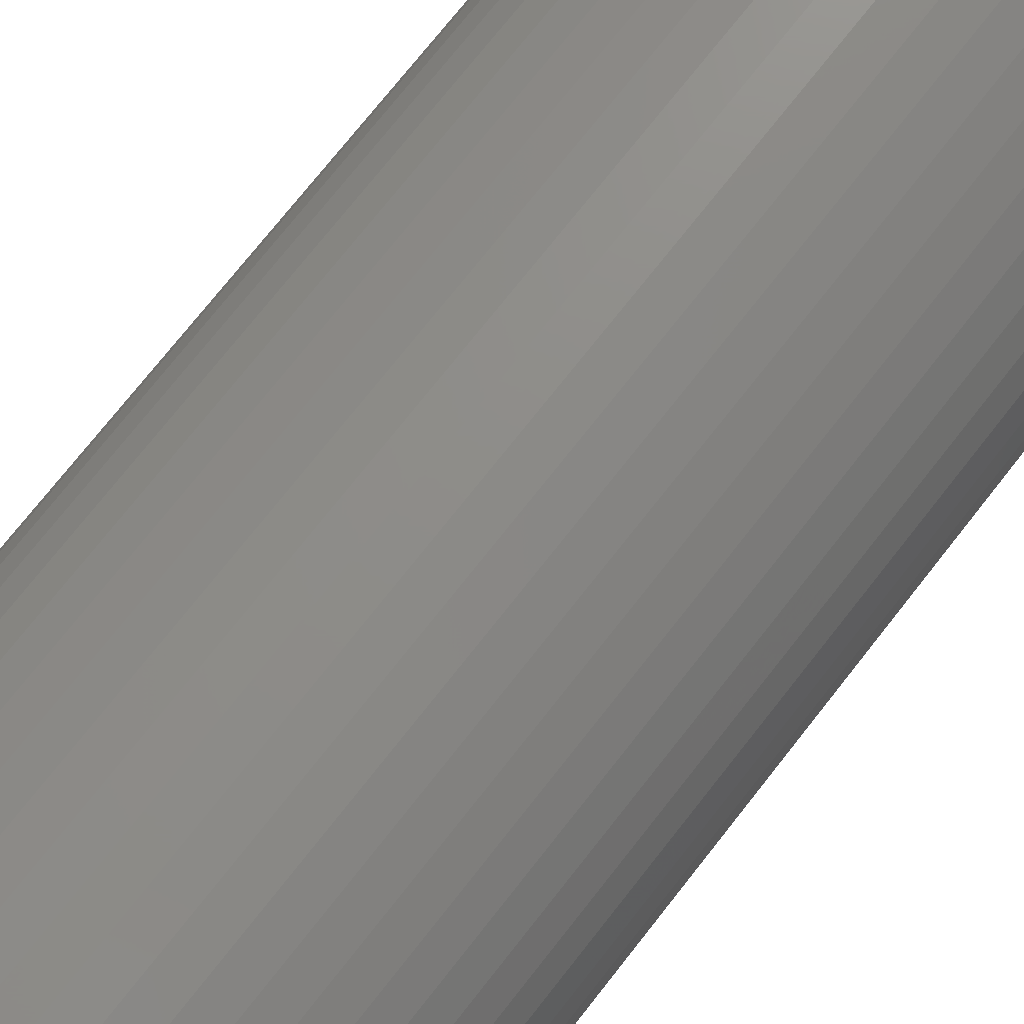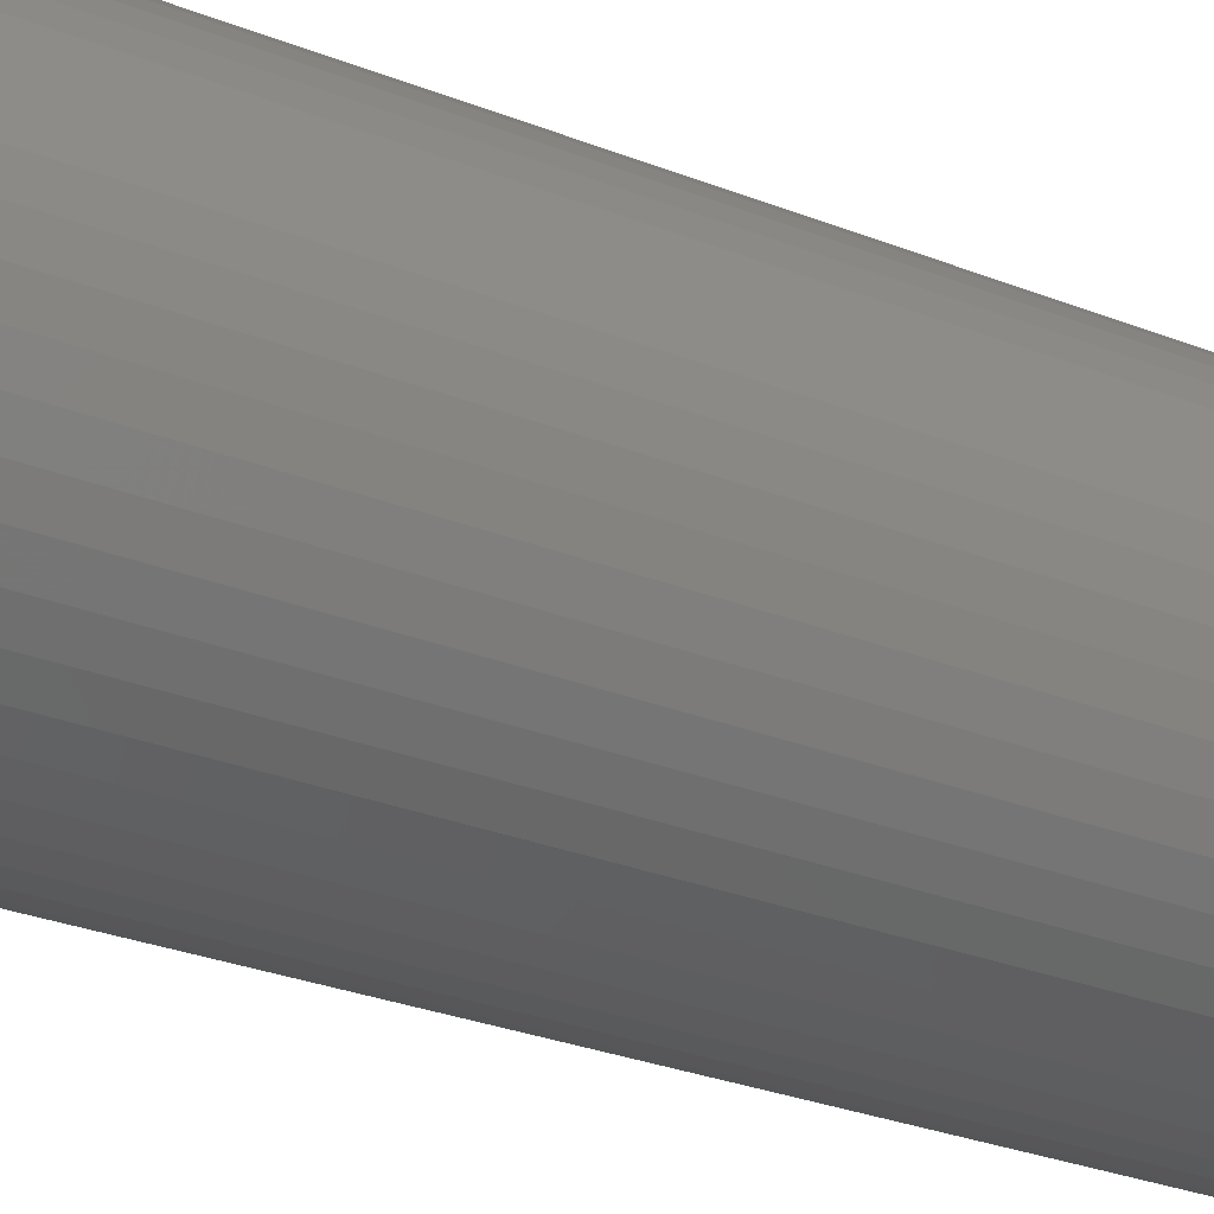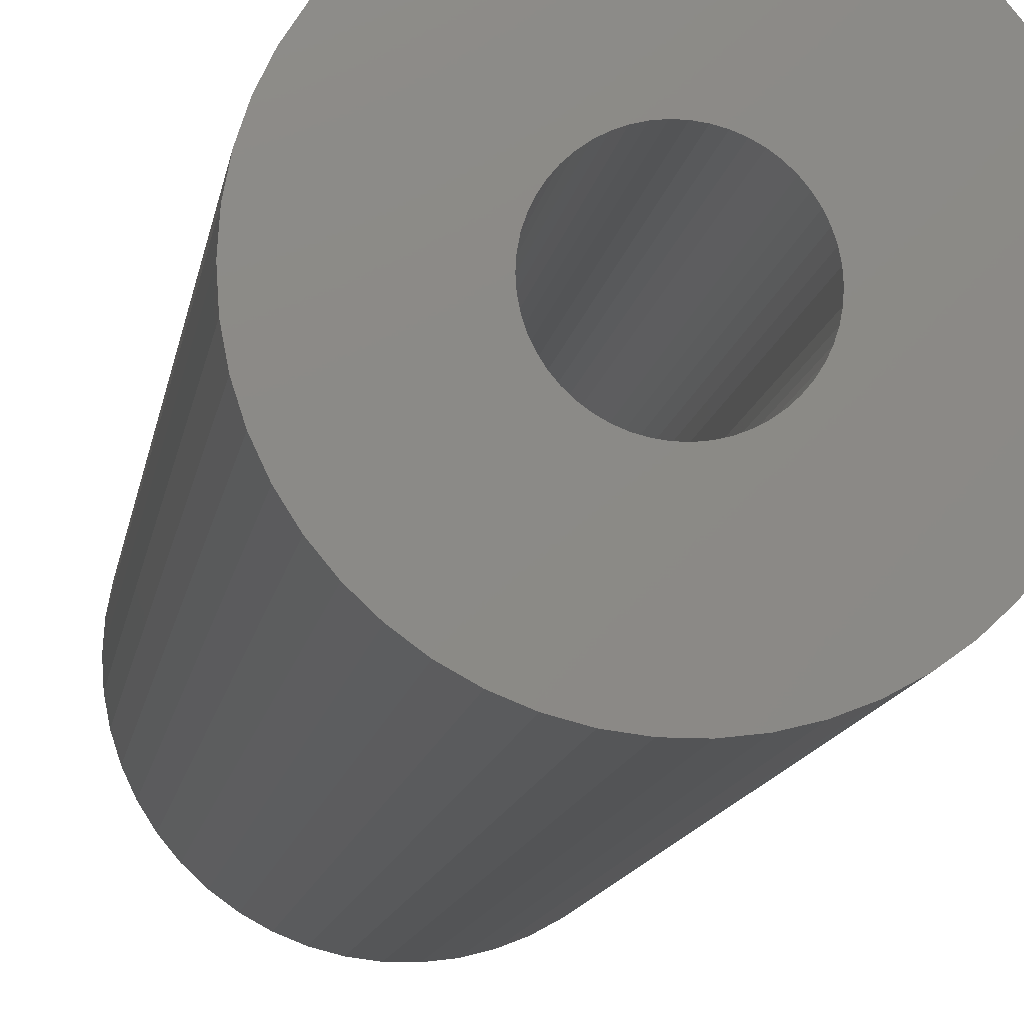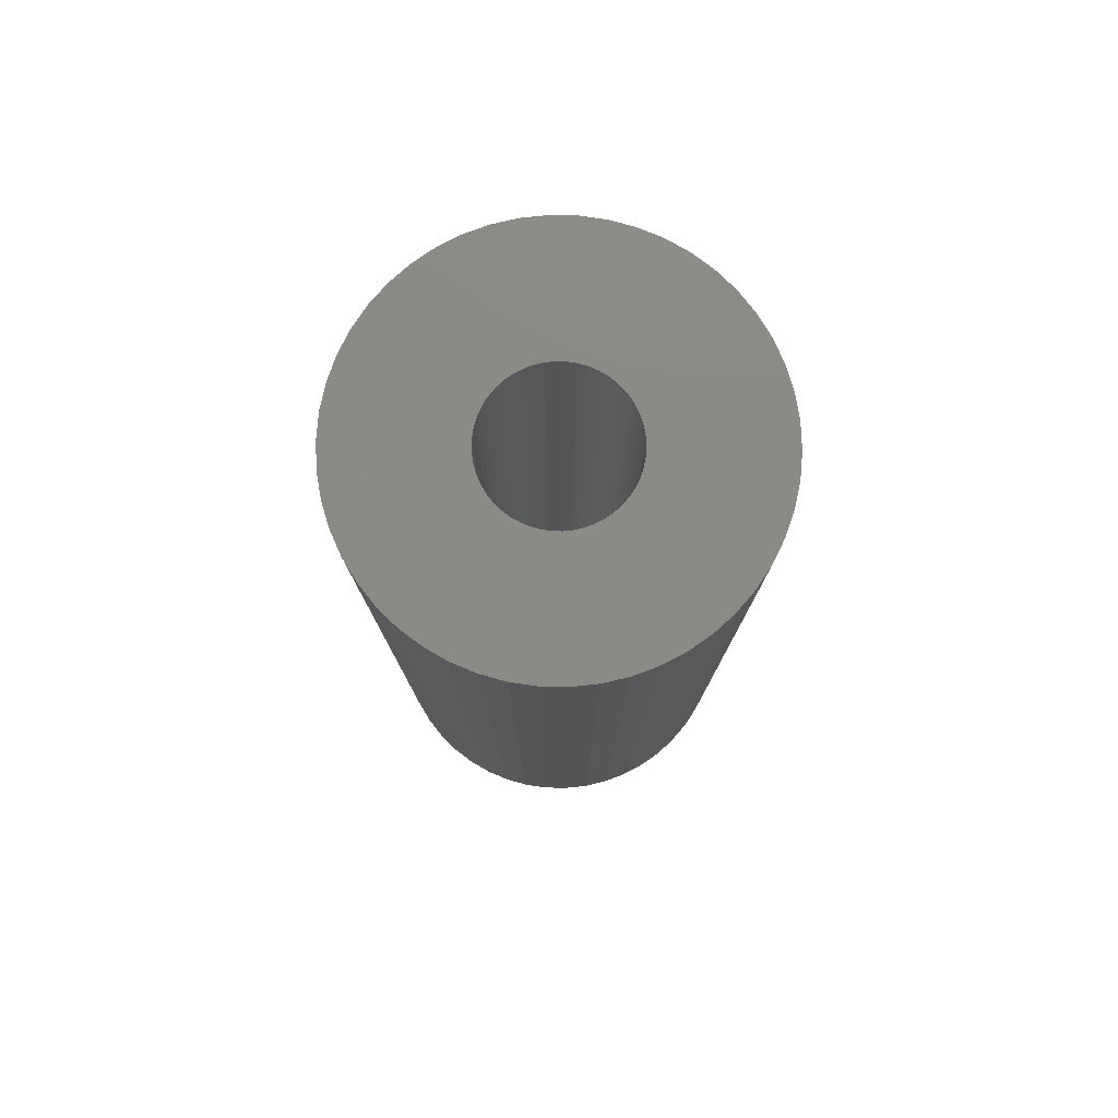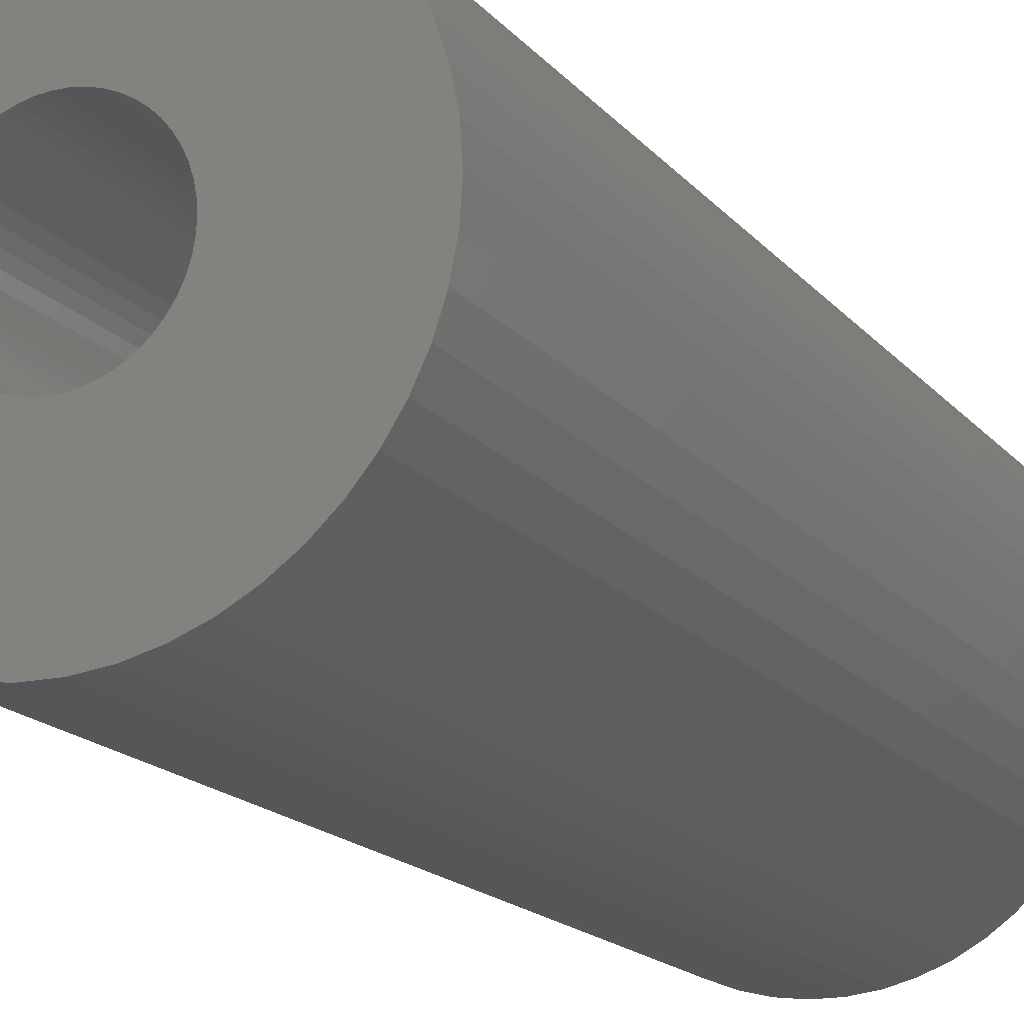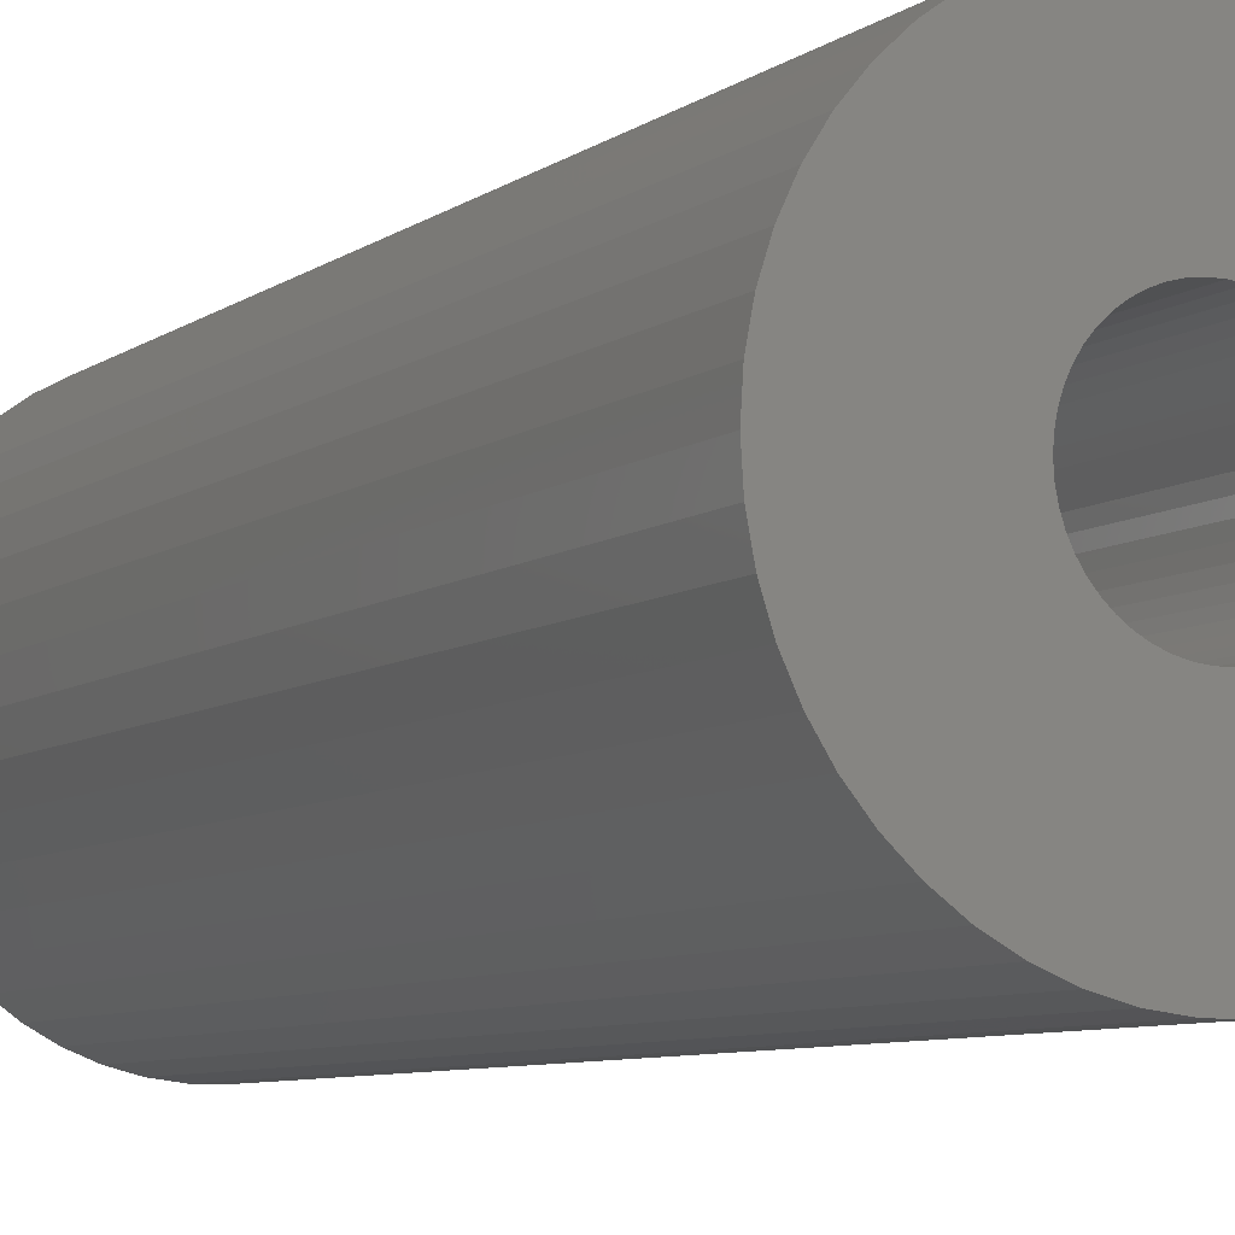
<metadata>
{"format":"stl","ext":"stl","renderer":"f3d","projection":"perspective","resolution":1024,"background":"white","views":[{"elev":74.3,"azim":38.2,"up":"+Y"},{"elev":-29.9,"azim":60.2,"up":"+Y"},{"elev":-12.2,"azim":171.3,"up":"+Y"},{"elev":78.8,"azim":-106.8,"up":"+Z"},{"elev":-16.0,"azim":-155.1,"up":"+Y"},{"elev":-7.2,"azim":152.7,"up":"+Y"}]}
</metadata>
<code>
# stl→obj: 200 verts, 400 faces
v 5 0 12
v 4.961 0.6267 -12
v 4.961 0.6267 12
v 5 0 -12
v -5 0 -12
v -4.961 0.6267 12
v -4.961 0.6267 -12
v -5 0 12
v 0.314 4.99 -12
v -0.314 4.99 12
v 0.314 4.99 12
v -0.314 4.99 -12
v -0.314 -4.99 -12
v 0.314 -4.99 12
v -0.314 -4.99 12
v 0.314 -4.99 -12
v 3.187 -3.853 -12
v 3.645 -3.423 12
v 3.187 -3.853 12
v 3.645 -3.423 -12
v 3.645 3.423 -12
v 3.187 3.853 12
v 3.645 3.423 12
v 3.187 3.853 -12
v -3.187 3.853 -12
v -3.645 3.423 12
v -3.187 3.853 12
v -3.645 3.423 -12
v -1.545 4.755 -12
v -2.129 4.524 12
v -1.545 4.755 12
v -2.129 4.524 -12
v 4.649 1.841 12
v 4.382 2.409 -12
v 4.382 2.409 12
v 4.649 1.841 -12
v 4.843 1.243 -12
v 4.843 1.243 12
v 2.129 4.524 -12
v 1.545 4.755 12
v 2.129 4.524 12
v 1.545 4.755 -12
v 0.9369 4.911 12
v 0.9369 4.911 -12
v 2.679 4.222 -12
v 2.679 4.222 12
v -4.382 2.409 -12
v -4.045 2.939 12
v -4.045 2.939 -12
v -4.382 2.409 12
v -4.843 1.243 -12
v -4.649 1.841 12
v -4.649 1.841 -12
v -4.843 1.243 12
v -2.679 4.222 -12
v -2.679 4.222 12
v -0.9369 4.911 -12
v -0.9369 4.911 12
v 4.649 -1.841 12
v 4.843 -1.243 -12
v 4.843 -1.243 12
v 4.649 -1.841 -12
v 0.9369 -4.911 12
v 0.9369 -4.911 -12
v 4.045 2.939 12
v 4.045 2.939 -12
v 1.8 0 12
v 1.786 0.2256 12
v 4.961 -0.6267 12
v 1.743 0.4476 12
v 1.786 -0.2256 12
v 1.674 0.6626 12
v 1.577 0.8672 12
v 1.743 -0.4476 12
v 1.456 1.058 12
v 1.312 1.232 12
v 1.674 -0.6626 12
v 1.147 1.387 12
v 4.382 -2.409 12
v 0.9645 1.52 12
v 1.577 -0.8672 12
v 4.045 -2.939 12
v 0.7664 1.629 12
v 0.5562 1.712 12
v 0.3373 1.768 12
v 0.113 1.796 12
v -0.113 1.796 12
v -0.3373 1.768 12
v -0.5562 1.712 12
v -0.7664 1.629 12
v -0.9645 1.52 12
v -1.147 1.387 12
v -1.312 1.232 12
v -1.456 1.058 12
v -1.577 0.8672 12
v 1.456 -1.058 12
v 1.312 -1.232 12
v 1.147 -1.387 12
v 2.679 -4.222 12
v 0.9645 -1.52 12
v 2.129 -4.524 12
v 0.7664 -1.629 12
v 1.545 -4.755 12
v 0.5562 -1.712 12
v 0.3373 -1.768 12
v 0.113 -1.796 12
v -0.113 -1.796 12
v -0.3373 -1.768 12
v -0.9369 -4.911 12
v -0.5562 -1.712 12
v -1.545 -4.755 12
v -0.7664 -1.629 12
v -2.129 -4.524 12
v -0.9645 -1.52 12
v -2.679 -4.222 12
v -1.147 -1.387 12
v -3.187 -3.853 12
v -1.312 -1.232 12
v -3.645 -3.423 12
v -1.456 -1.058 12
v -4.045 -2.939 12
v -1.577 -0.8672 12
v -4.382 -2.409 12
v -1.674 -0.6626 12
v -4.649 -1.841 12
v -1.743 -0.4476 12
v -4.843 -1.243 12
v -1.786 -0.2256 12
v -4.961 -0.6267 12
v -1.8 0 12
v -1.674 0.6626 12
v -1.743 0.4476 12
v -1.786 0.2256 12
v 4.961 -0.6267 -12
v -2.129 -4.524 -12
v -1.545 -4.755 -12
v 1.8 0 -12
v 1.786 -0.2256 -12
v 1.743 -0.4476 -12
v 1.786 0.2256 -12
v 1.674 -0.6626 -12
v 4.382 -2.409 -12
v 1.577 -0.8672 -12
v 4.045 -2.939 -12
v 1.743 0.4476 -12
v 1.456 -1.058 -12
v 1.312 -1.232 -12
v 1.674 0.6626 -12
v 1.147 -1.387 -12
v 2.679 -4.222 -12
v 0.9645 -1.52 -12
v 2.129 -4.524 -12
v 1.577 0.8672 -12
v 0.7664 -1.629 -12
v 1.545 -4.755 -12
v 0.5562 -1.712 -12
v 0.3373 -1.768 -12
v 0.113 -1.796 -12
v -0.113 -1.796 -12
v -0.3373 -1.768 -12
v -0.9369 -4.911 -12
v -0.5562 -1.712 -12
v -0.7664 -1.629 -12
v -0.9645 -1.52 -12
v -2.679 -4.222 -12
v -1.147 -1.387 -12
v -3.187 -3.853 -12
v -1.312 -1.232 -12
v -3.645 -3.423 -12
v -1.456 -1.058 -12
v -4.045 -2.939 -12
v -1.577 -0.8672 -12
v 1.456 1.058 -12
v 1.312 1.232 -12
v 1.147 1.387 -12
v 0.9645 1.52 -12
v 0.7664 1.629 -12
v 0.5562 1.712 -12
v 0.3373 1.768 -12
v 0.113 1.796 -12
v -0.113 1.796 -12
v -0.3373 1.768 -12
v -0.5562 1.712 -12
v -0.7664 1.629 -12
v -0.9645 1.52 -12
v -1.147 1.387 -12
v -1.312 1.232 -12
v -1.456 1.058 -12
v -1.577 0.8672 -12
v -1.674 0.6626 -12
v -1.743 0.4476 -12
v -1.786 0.2256 -12
v -1.8 0 -12
v -4.382 -2.409 -12
v -1.674 -0.6626 -12
v -4.649 -1.841 -12
v -1.743 -0.4476 -12
v -4.843 -1.243 -12
v -1.786 -0.2256 -12
v -4.961 -0.6267 -12
f 1 2 3
f 2 1 4
f 5 6 7
f 6 5 8
f 9 10 11
f 10 9 12
f 13 14 15
f 14 13 16
f 17 18 19
f 18 17 20
f 21 22 23
f 22 21 24
f 25 26 27
f 26 25 28
f 29 30 31
f 30 29 32
f 33 34 35
f 34 33 36
f 3 37 38
f 37 3 2
f 39 40 41
f 40 39 42
f 42 43 40
f 43 42 44
f 45 41 46
f 41 45 39
f 47 48 49
f 48 47 50
f 49 26 28
f 26 49 48
f 51 52 53
f 52 51 54
f 55 27 56
f 27 55 25
f 57 31 58
f 31 57 29
f 59 60 61
f 60 59 62
f 16 63 14
f 63 16 64
f 38 36 33
f 36 38 37
f 65 21 23
f 21 65 66
f 35 66 65
f 66 35 34
f 44 11 43
f 11 44 9
f 24 46 22
f 46 24 45
f 53 50 47
f 50 53 52
f 7 54 51
f 54 7 6
f 67 1 3
f 68 3 38
f 1 67 69
f 70 38 33
f 71 69 67
f 72 33 35
f 69 71 61
f 73 35 65
f 74 61 71
f 75 65 23
f 61 74 59
f 76 23 22
f 77 59 74
f 78 22 46
f 59 77 79
f 80 46 41
f 81 79 77
f 79 81 82
f 3 68 67
f 38 70 68
f 33 72 70
f 35 73 72
f 83 41 40
f 65 75 73
f 23 76 75
f 22 78 76
f 46 80 78
f 84 40 43
f 41 83 80
f 40 84 83
f 43 85 84
f 11 85 43
f 11 86 85
f 11 87 86
f 10 87 11
f 10 88 87
f 58 88 10
f 88 58 89
f 31 89 58
f 89 31 90
f 30 90 31
f 90 30 91
f 56 91 30
f 91 56 92
f 27 92 56
f 92 27 93
f 26 93 27
f 93 26 94
f 48 94 26
f 94 48 95
f 96 82 81
f 82 96 18
f 97 18 96
f 18 97 19
f 98 19 97
f 19 98 99
f 100 99 98
f 99 100 101
f 102 101 100
f 101 102 103
f 104 103 102
f 103 104 63
f 105 63 104
f 105 14 63
f 106 14 105
f 107 14 106
f 107 15 14
f 108 15 107
f 109 108 110
f 111 110 112
f 108 109 15
f 113 112 114
f 115 114 116
f 117 116 118
f 119 118 120
f 110 111 109
f 121 120 122
f 123 122 124
f 125 124 126
f 127 126 128
f 129 128 130
f 50 95 48
f 112 113 111
f 95 50 131
f 114 115 113
f 52 131 50
f 116 117 115
f 131 52 132
f 118 119 117
f 54 132 52
f 120 121 119
f 132 54 133
f 122 123 121
f 6 133 54
f 124 125 123
f 133 6 130
f 126 127 125
f 8 130 6
f 128 129 127
f 130 8 129
f 32 56 30
f 56 32 55
f 12 58 10
f 58 12 57
f 61 134 69
f 134 61 60
f 135 111 113
f 111 135 136
f 137 4 134
f 138 134 60
f 4 137 2
f 139 60 62
f 140 2 137
f 141 62 142
f 2 140 37
f 143 142 144
f 145 37 140
f 146 144 20
f 37 145 36
f 147 20 17
f 148 36 145
f 149 17 150
f 36 148 34
f 151 150 152
f 153 34 148
f 34 153 66
f 134 138 137
f 60 139 138
f 62 141 139
f 142 143 141
f 154 152 155
f 144 146 143
f 20 147 146
f 17 149 147
f 150 151 149
f 156 155 64
f 152 154 151
f 155 156 154
f 64 157 156
f 16 157 64
f 16 158 157
f 16 159 158
f 13 159 16
f 13 160 159
f 161 160 13
f 160 161 162
f 136 162 161
f 162 136 163
f 135 163 136
f 163 135 164
f 165 164 135
f 164 165 166
f 167 166 165
f 166 167 168
f 169 168 167
f 168 169 170
f 171 170 169
f 170 171 172
f 173 66 153
f 66 173 21
f 174 21 173
f 21 174 24
f 175 24 174
f 24 175 45
f 176 45 175
f 45 176 39
f 177 39 176
f 39 177 42
f 178 42 177
f 42 178 44
f 179 44 178
f 179 9 44
f 180 9 179
f 181 9 180
f 181 12 9
f 182 12 181
f 57 182 183
f 29 183 184
f 182 57 12
f 32 184 185
f 55 185 186
f 25 186 187
f 28 187 188
f 183 29 57
f 49 188 189
f 47 189 190
f 53 190 191
f 51 191 192
f 7 192 193
f 194 172 171
f 184 32 29
f 172 194 195
f 185 55 32
f 196 195 194
f 186 25 55
f 195 196 197
f 187 28 25
f 198 197 196
f 188 49 28
f 197 198 199
f 189 47 49
f 200 199 198
f 190 53 47
f 199 200 193
f 191 51 53
f 5 193 200
f 192 7 51
f 193 5 7
f 155 101 103
f 101 155 152
f 79 62 59
f 62 79 142
f 69 4 1
f 4 69 134
f 136 109 111
f 109 136 161
f 169 121 171
f 121 169 119
f 196 127 198
f 127 196 125
f 152 99 101
f 99 152 150
f 64 103 63
f 103 64 155
f 82 142 79
f 142 82 144
f 18 144 82
f 144 18 20
f 161 15 109
f 15 161 13
f 169 117 119
f 117 169 167
f 171 123 194
f 123 171 121
f 194 125 196
f 125 194 123
f 198 129 200
f 129 198 127
f 200 8 5
f 8 200 129
f 150 19 99
f 19 150 17
f 165 113 115
f 113 165 135
f 167 115 117
f 115 167 165
f 132 190 131
f 190 132 191
f 153 75 173
f 75 153 73
f 179 84 85
f 84 179 178
f 178 83 84
f 83 178 177
f 184 89 90
f 89 184 183
f 131 189 95
f 189 131 190
f 139 71 138
f 71 139 74
f 175 76 78
f 76 175 174
f 176 78 80
f 78 176 175
f 94 187 93
f 187 94 188
f 183 88 89
f 88 183 182
f 187 92 93
f 92 187 186
f 137 68 140
f 68 137 67
f 173 76 174
f 76 173 75
f 181 86 87
f 86 181 180
f 177 80 83
f 80 177 176
f 130 192 133
f 192 130 193
f 95 188 94
f 188 95 189
f 182 87 88
f 87 182 181
f 186 91 92
f 91 186 185
f 185 90 91
f 90 185 184
f 138 67 137
f 67 138 71
f 122 195 124
f 195 122 172
f 157 106 105
f 106 157 158
f 148 73 153
f 73 148 72
f 145 72 148
f 72 145 70
f 140 70 145
f 70 140 68
f 180 85 86
f 85 180 179
f 133 191 132
f 191 133 192
f 143 77 141
f 77 143 81
f 141 74 139
f 74 141 77
f 147 98 97
f 98 147 149
f 147 96 146
f 96 147 97
f 146 81 143
f 81 146 96
f 160 110 108
f 110 160 162
f 159 108 107
f 108 159 160
f 128 193 130
f 193 128 199
f 120 172 122
f 172 120 170
f 124 197 126
f 197 124 195
f 154 104 102
f 104 154 156
f 156 105 104
f 105 156 157
f 149 100 98
f 100 149 151
f 151 102 100
f 102 151 154
f 164 116 114
f 116 164 166
f 158 107 106
f 107 158 159
f 166 118 116
f 118 166 168
f 126 199 128
f 199 126 197
f 163 114 112
f 114 163 164
f 162 112 110
f 112 162 163
f 118 170 120
f 170 118 168

</code>
